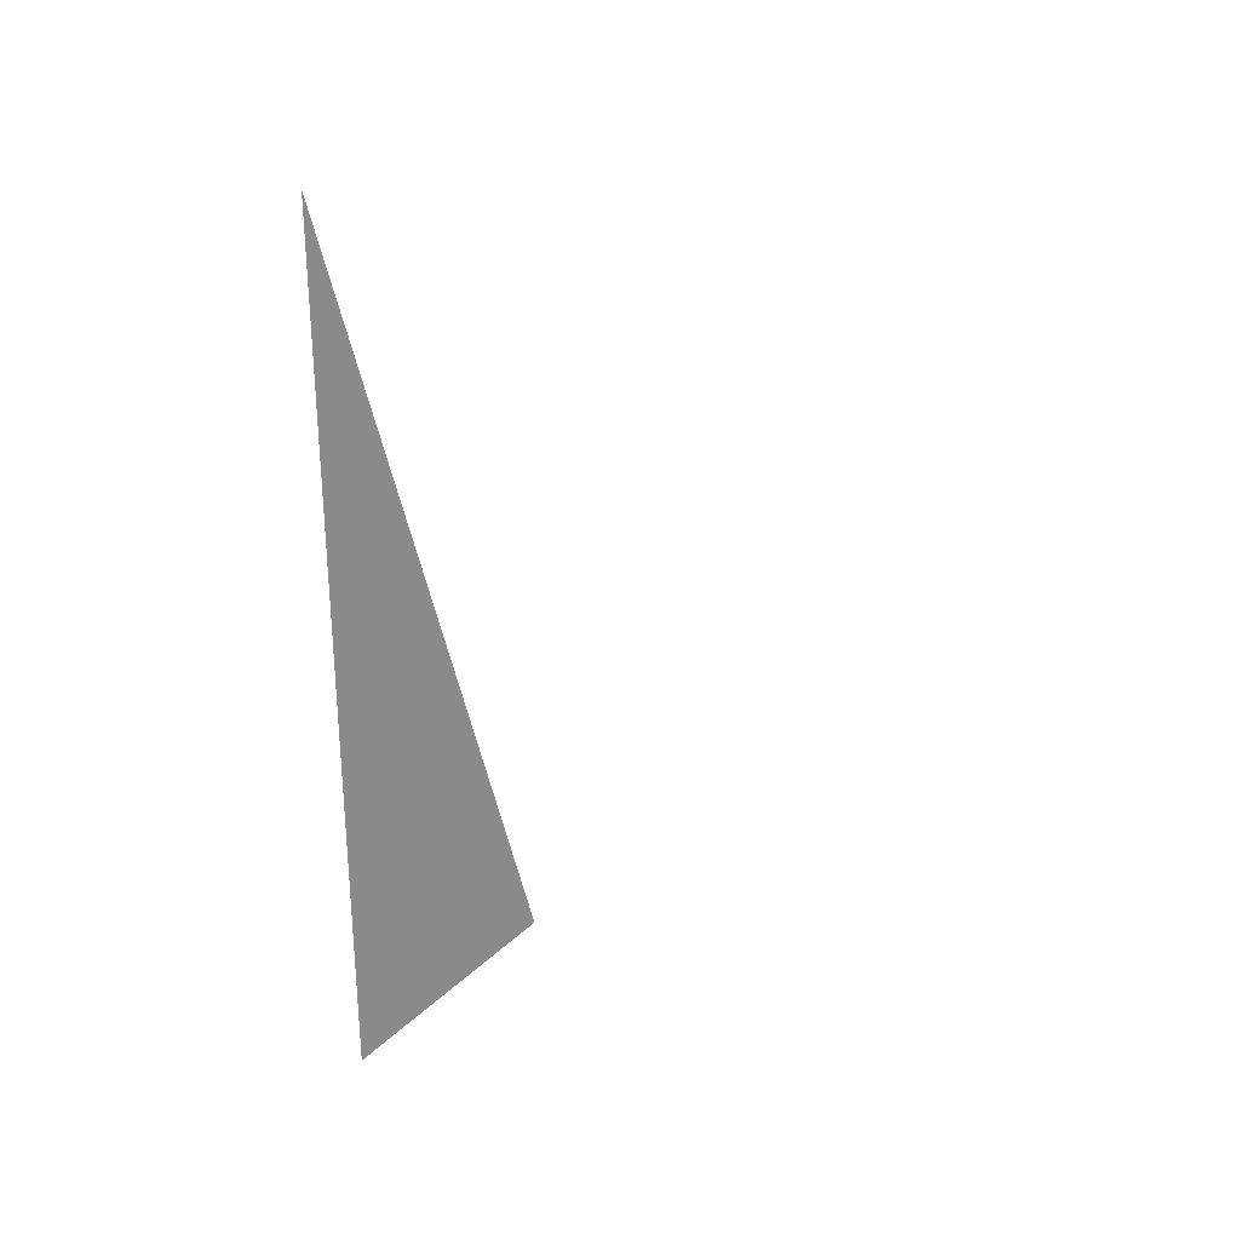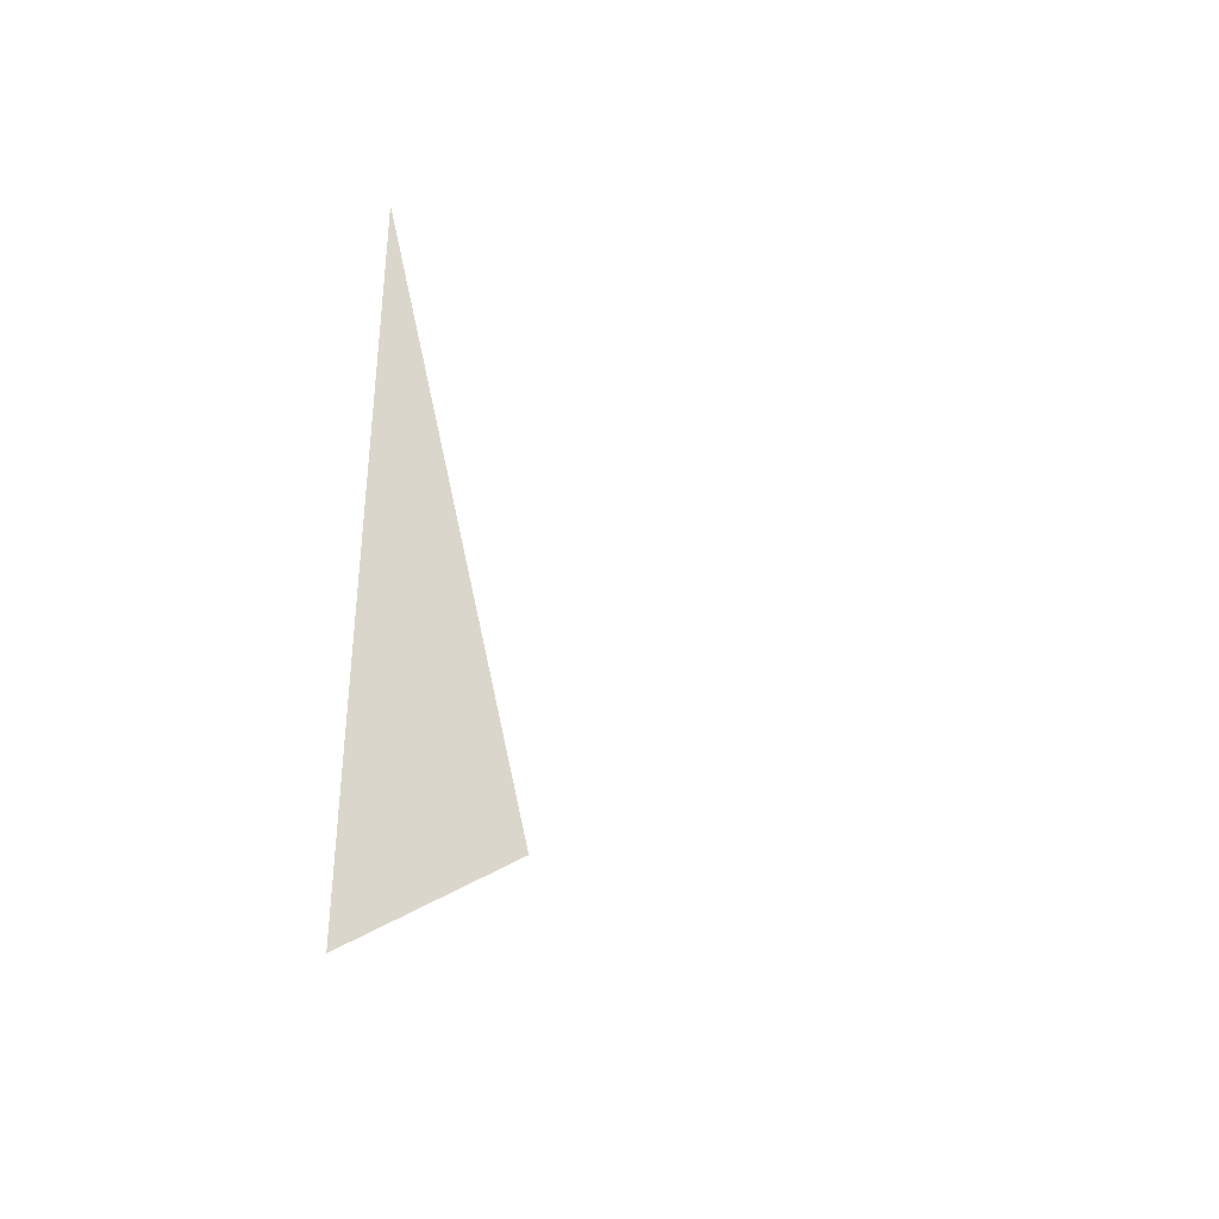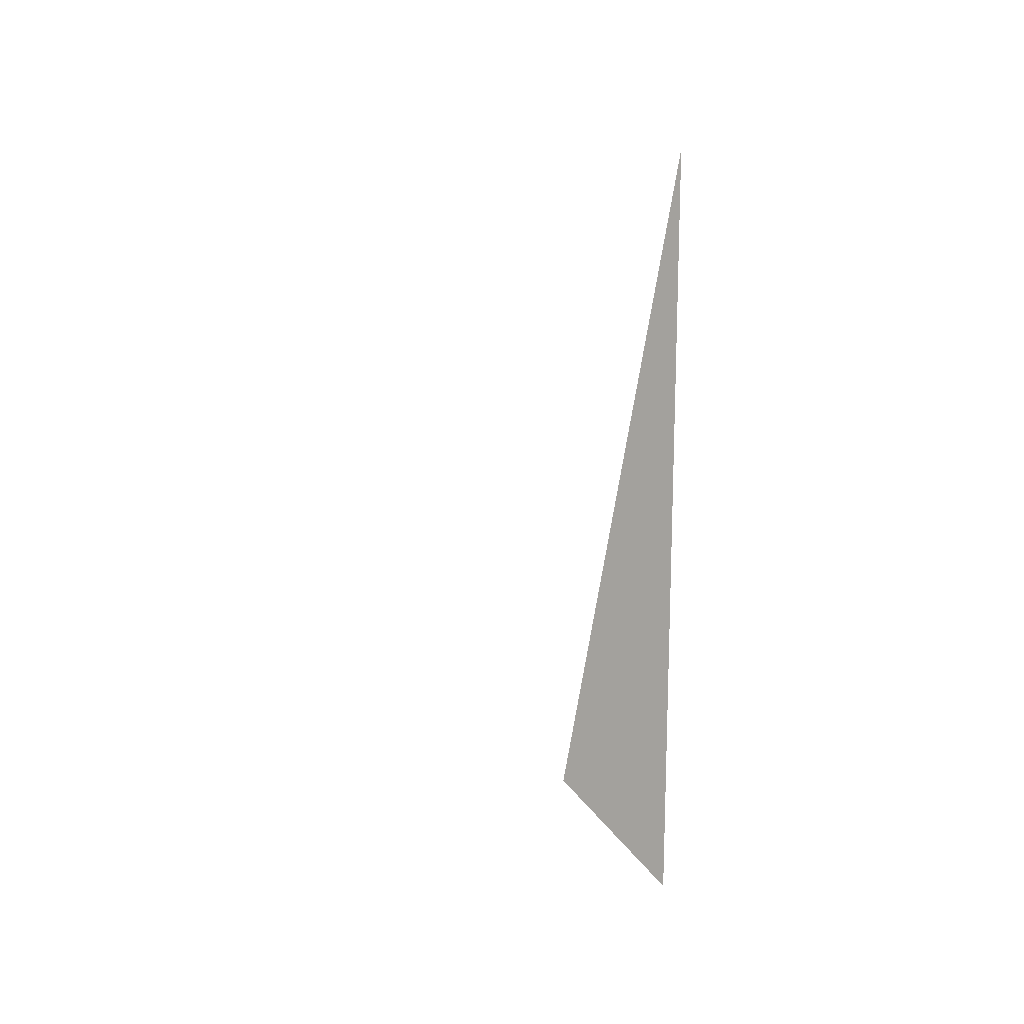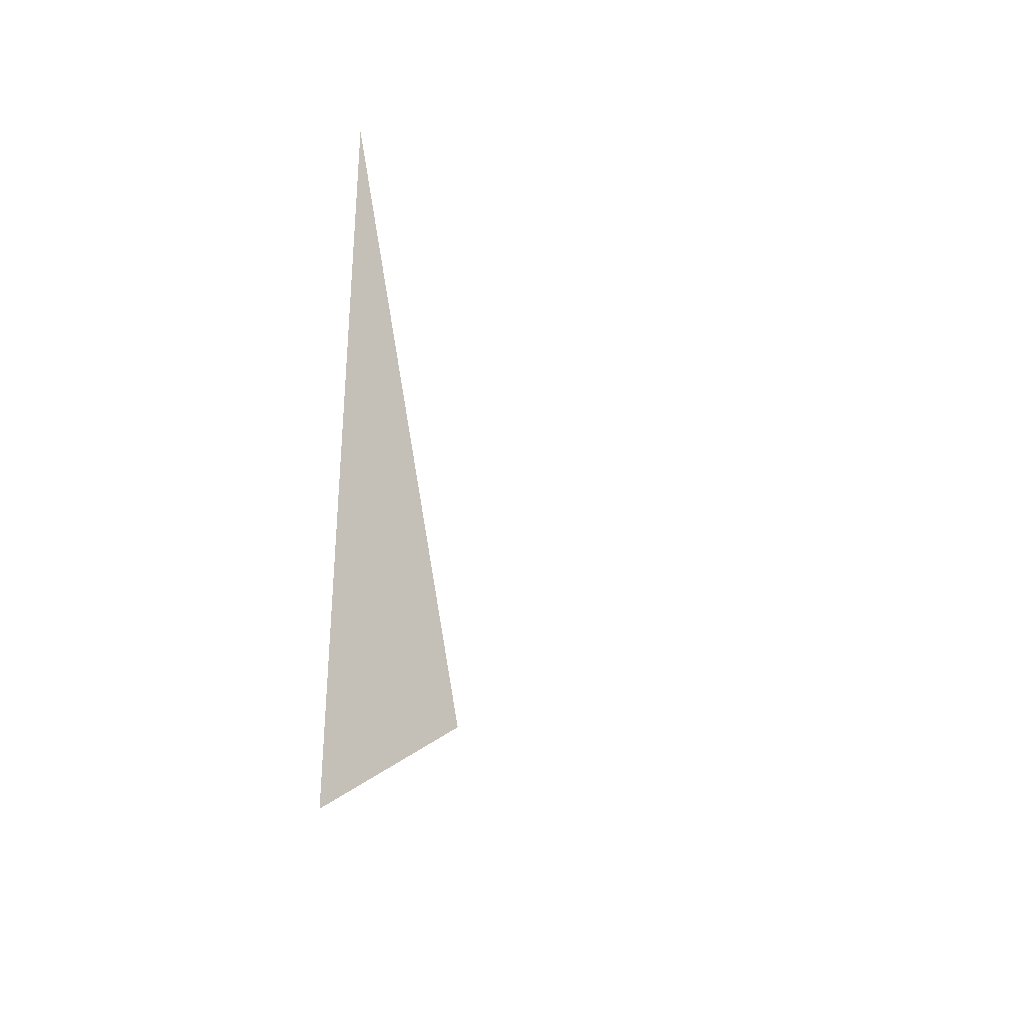
<metadata>
{"format":"obj","ext":"obj","renderer":"f3d","projection":"perspective","resolution":1024,"background":"white","views":[{"elev":25.1,"azim":8.1,"up":"+Y"},{"elev":-44.2,"azim":-38.4,"up":"+Y"},{"elev":11.2,"azim":135.3,"up":"+Y"},{"elev":-40.3,"azim":-51.0,"up":"+Y"}]}
</metadata>
<code>
v 500 900 0
v 200 350 0
v 250 500 0
v 50 50 0
v 200 200 0
v 40 800 0
v 50 50 0
o ponto1
p 1
o linha1
l 2 3
o poligono1
f 4 5 6 7

</code>
